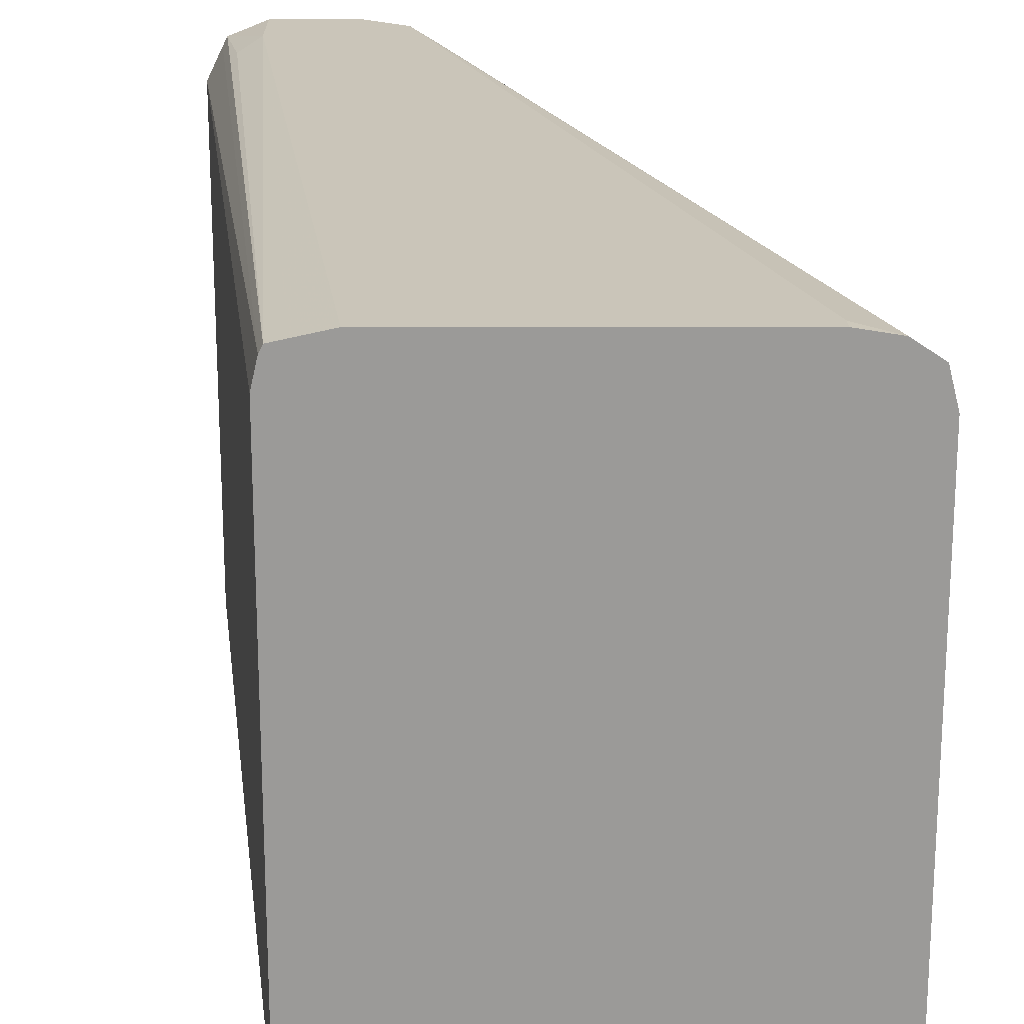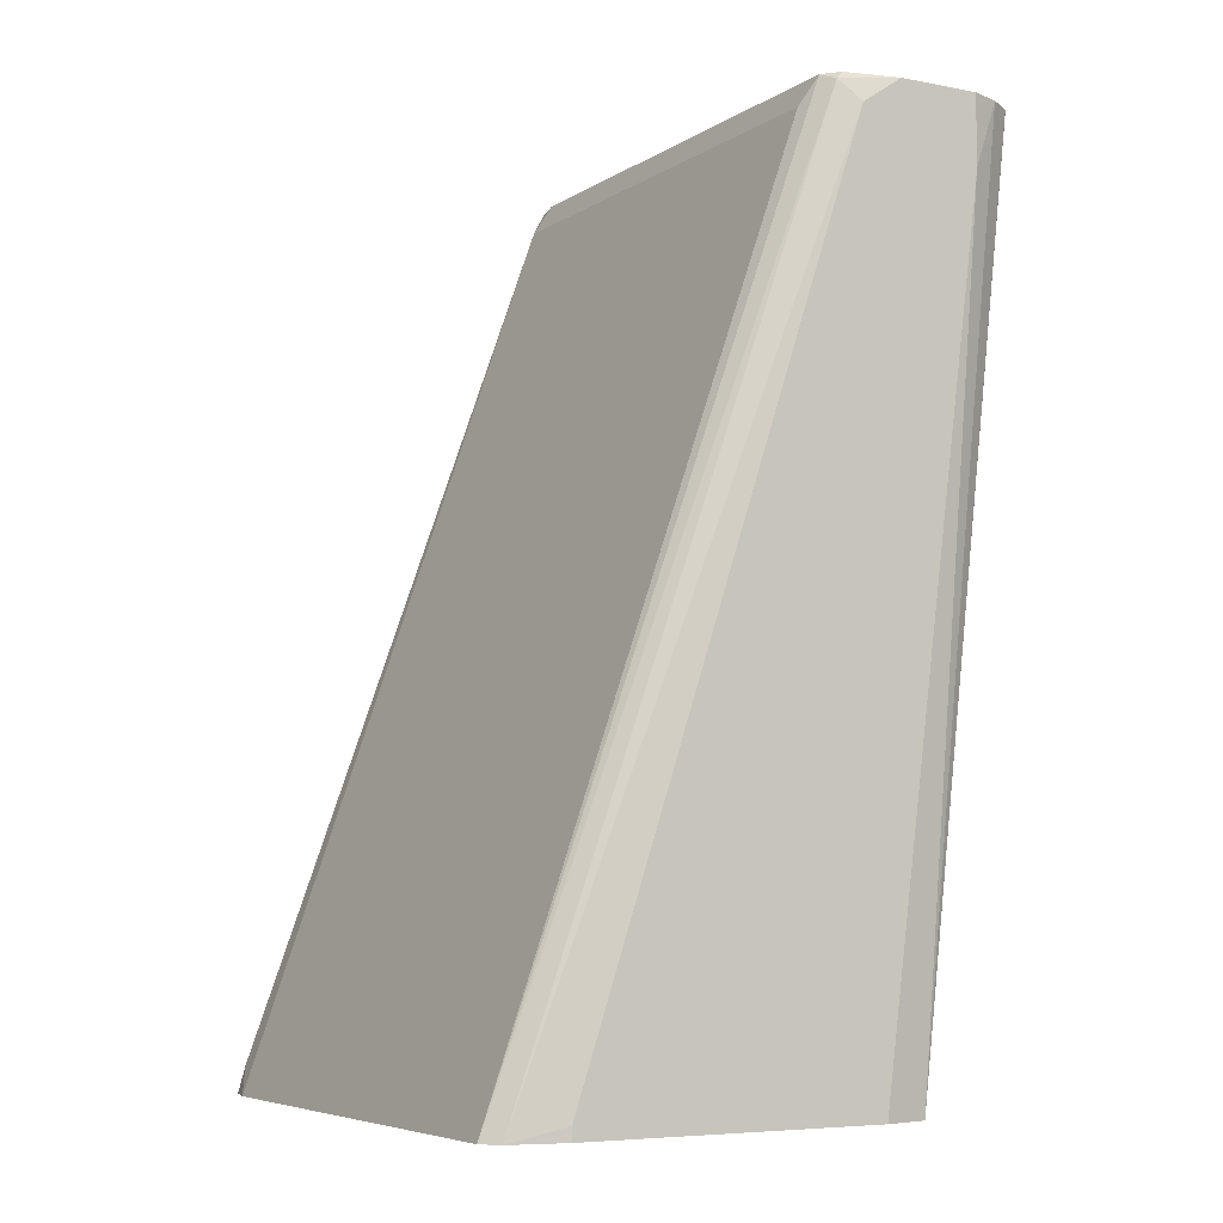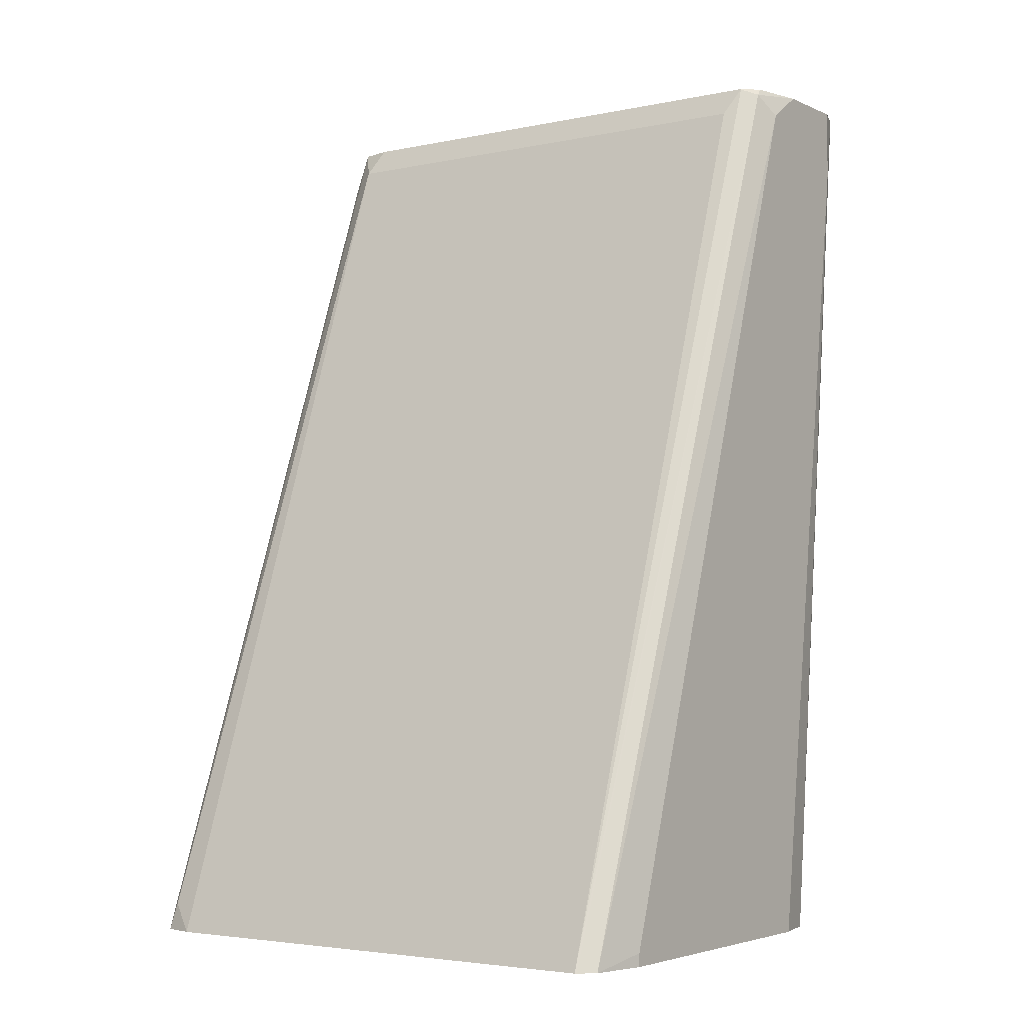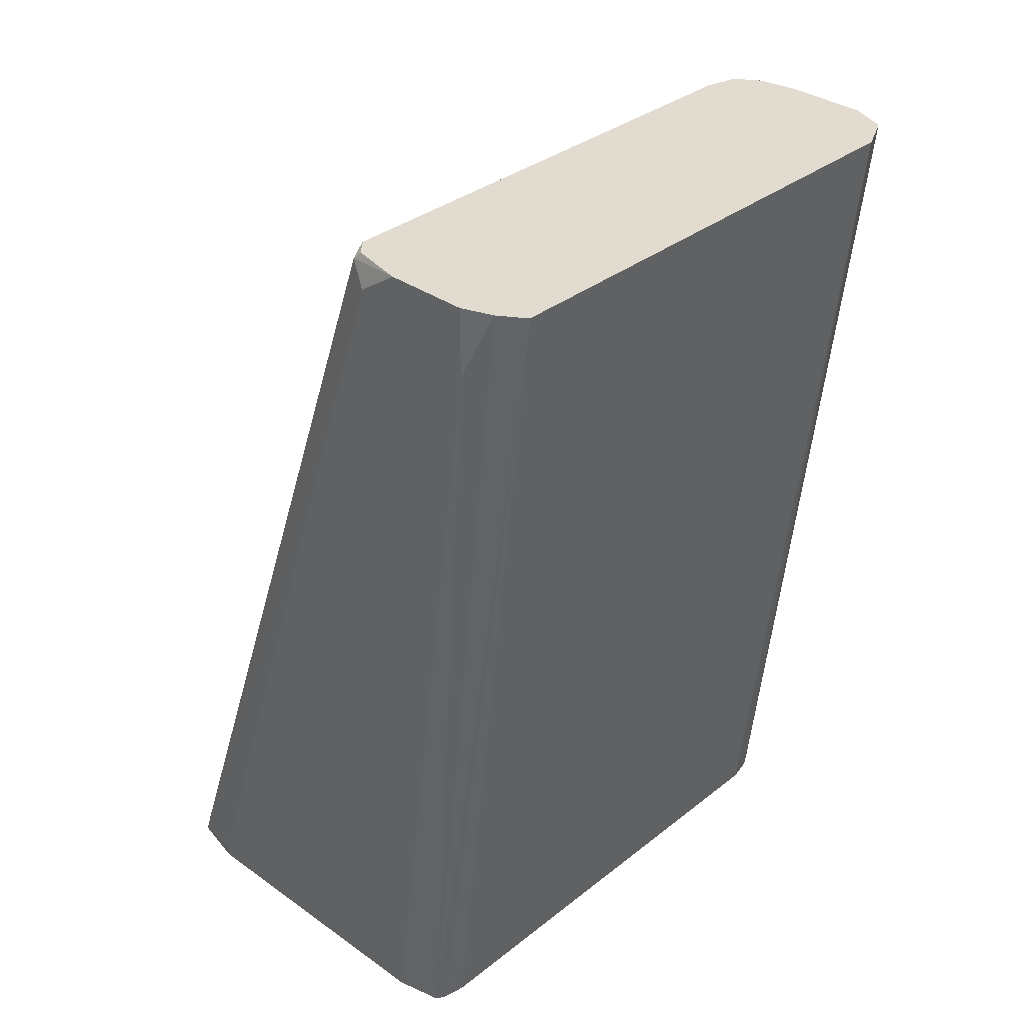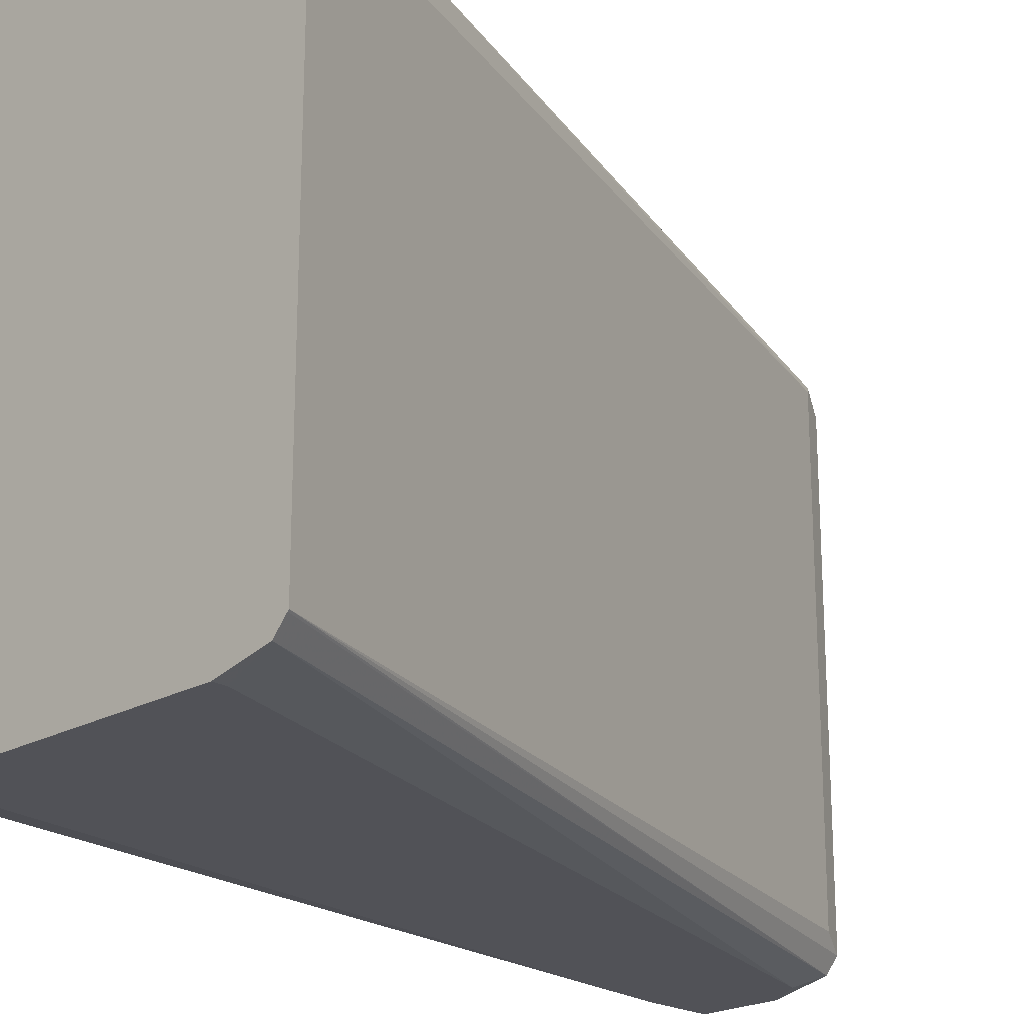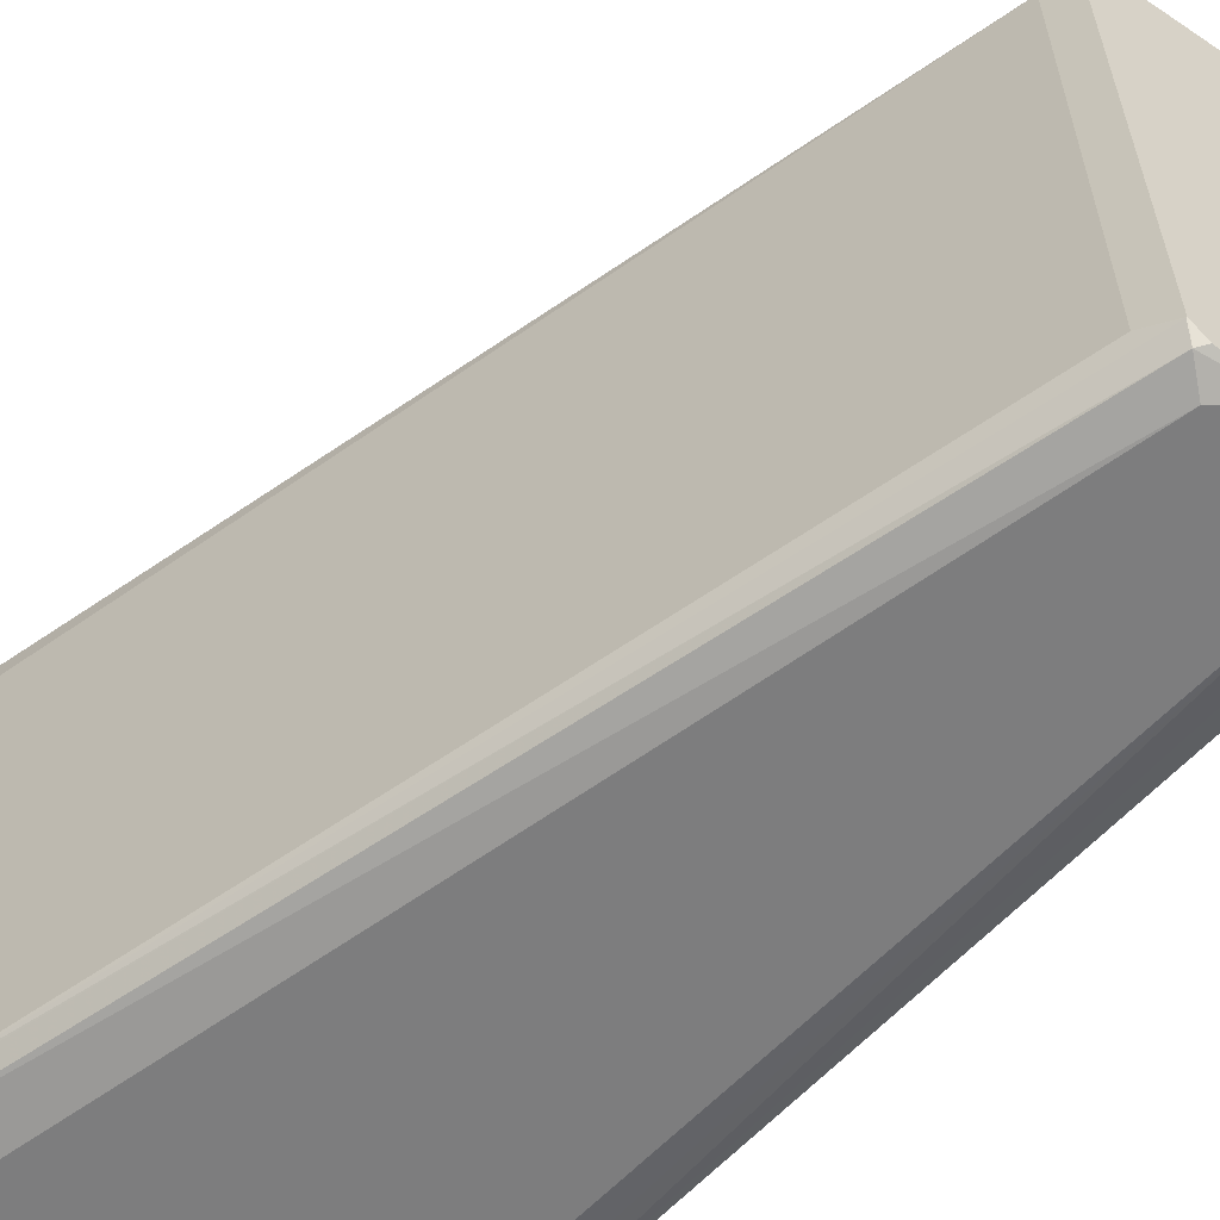
<metadata>
{"format":"obj","ext":"obj","renderer":"f3d","projection":"perspective","resolution":1024,"background":"white","views":[{"elev":20.7,"azim":180.0,"up":"+Y"},{"elev":-6.2,"azim":-29.7,"up":"+Z"},{"elev":-3.8,"azim":-54.8,"up":"+Z"},{"elev":34.3,"azim":43.5,"up":"+Z"},{"elev":-21.4,"azim":-135.2,"up":"+Y"},{"elev":-59.1,"azim":-34.6,"up":"+Y"}]}
</metadata>
<code>
v -0.2831 0.06193 0.006012
v -0.2907 0.06072 0.006012
v -0.2654 0.06193 0.006012
v -0.292 0.06193 -6.49e-06
v -0.2932 0.05909 0.006012
v -0.2575 0.05873 0.006012
v -0.2654 0.06193 -0.008863
v -0.2979 0.05897 -0.002959
v -0.2964 0.0575 0.004412
v -0.3539 0.06193 -0.1858
v -0.3615 0.06072 -0.1886
v -0.2961 0.05718 0.006012
v -0.261 0.05971 -0.01328
v -0.2566 0.05684 0.006012
v -0.2785 0.05831 -0.1886
v -0.2792 0.05971 -0.1886
v -0.2823 0.06041 -0.1886
v -0.2892 0.06193 -0.1886
v -0.3668 0.05718 -0.1886
v -0.3657 0.05602 -0.1828
v -0.3539 0.06193 -0.1886
v -0.2978 0.05024 0.006012
v -0.3008 0.05308 -6.49e-06
v -0.2534 0.05024 0.006012
v -0.2773 0.05308 -0.1886
v -0.3685 0.05029 -0.1886
v -0.2978 -0.05591 0.006012
v -0.3008 -0.05308 -6.49e-06
v -0.2534 -0.05591 0.006012
v -0.2773 -0.05308 -0.1886
v -0.3685 -0.05587 -0.1886
v -0.2976 -0.05612 0.006012
v -0.2979 -0.05602 0.005879
v -0.2536 -0.05608 0.006012
v -0.2792 -0.05971 -0.1886
v -0.2782 -0.05773 -0.1886
v -0.3683 -0.05616 -0.1886
v -0.2964 -0.05971 0.004412
v -0.2948 -0.05931 0.006012
v -0.2589 -0.05959 0.006012
v -0.2831 -0.06058 -0.1886
v -0.2654 -0.06193 -0.008863
v -0.3655 -0.0593 -0.1886
v -0.292 -0.06193 -6.49e-06
v -0.2831 -0.06193 0.006012
v -0.2654 -0.06193 0.006012
v -0.2892 -0.06193 -0.1886
v -0.3539 -0.06193 -0.1886
v -0.3539 -0.06193 -0.1858
f 27 28 33
f 20 26 23
f 22 23 28
f 22 28 27
f 24 29 30
f 23 31 28
f 24 30 25
f 19 26 20
f 23 26 31
f 15 24 25
f 11 48 43
f 43 49 44
f 12 20 23
f 11 26 19
f 11 31 26
f 11 37 31
f 11 43 37
f 11 47 48
f 11 41 47
f 27 33 32
f 14 24 15
f 28 31 33
f 42 44 49
f 29 35 36
f 11 35 41
f 43 48 49
f 42 48 47
f 42 49 48
f 42 45 44
f 42 46 45
f 41 42 47
f 40 46 42
f 38 43 44
f 29 34 35
f 38 45 39
f 37 43 38
f 35 42 41
f 35 40 42
f 34 40 35
f 32 38 39
f 32 33 38
f 31 38 33
f 31 37 38
f 29 36 30
f 38 44 45
f 11 36 35
f 12 23 22
f 11 25 30
f 1 4 2
f 1 10 4
f 1 21 10
f 1 18 21
f 1 7 18
f 1 3 7
f 1 6 3
f 1 14 6
f 1 24 14
f 2 4 5
f 1 29 24
f 1 40 34
f 1 46 40
f 1 45 46
f 1 32 39
f 1 27 32
f 1 22 27
f 1 12 22
f 1 5 12
f 1 2 5
f 1 34 29
f 3 6 7
f 1 39 45
f 4 9 5
f 4 8 9
f 11 15 25
f 11 16 15
f 11 17 16
f 11 18 17
f 11 21 18
f 10 21 11
f 9 20 12
f 9 19 20
f 8 19 9
f 11 30 36
f 7 17 18
f 8 11 19
f 4 11 8
f 4 10 11
f 6 13 7
f 6 14 15
f 5 9 12
f 6 16 13
f 7 13 16
f 7 16 17
f 6 15 16

</code>
